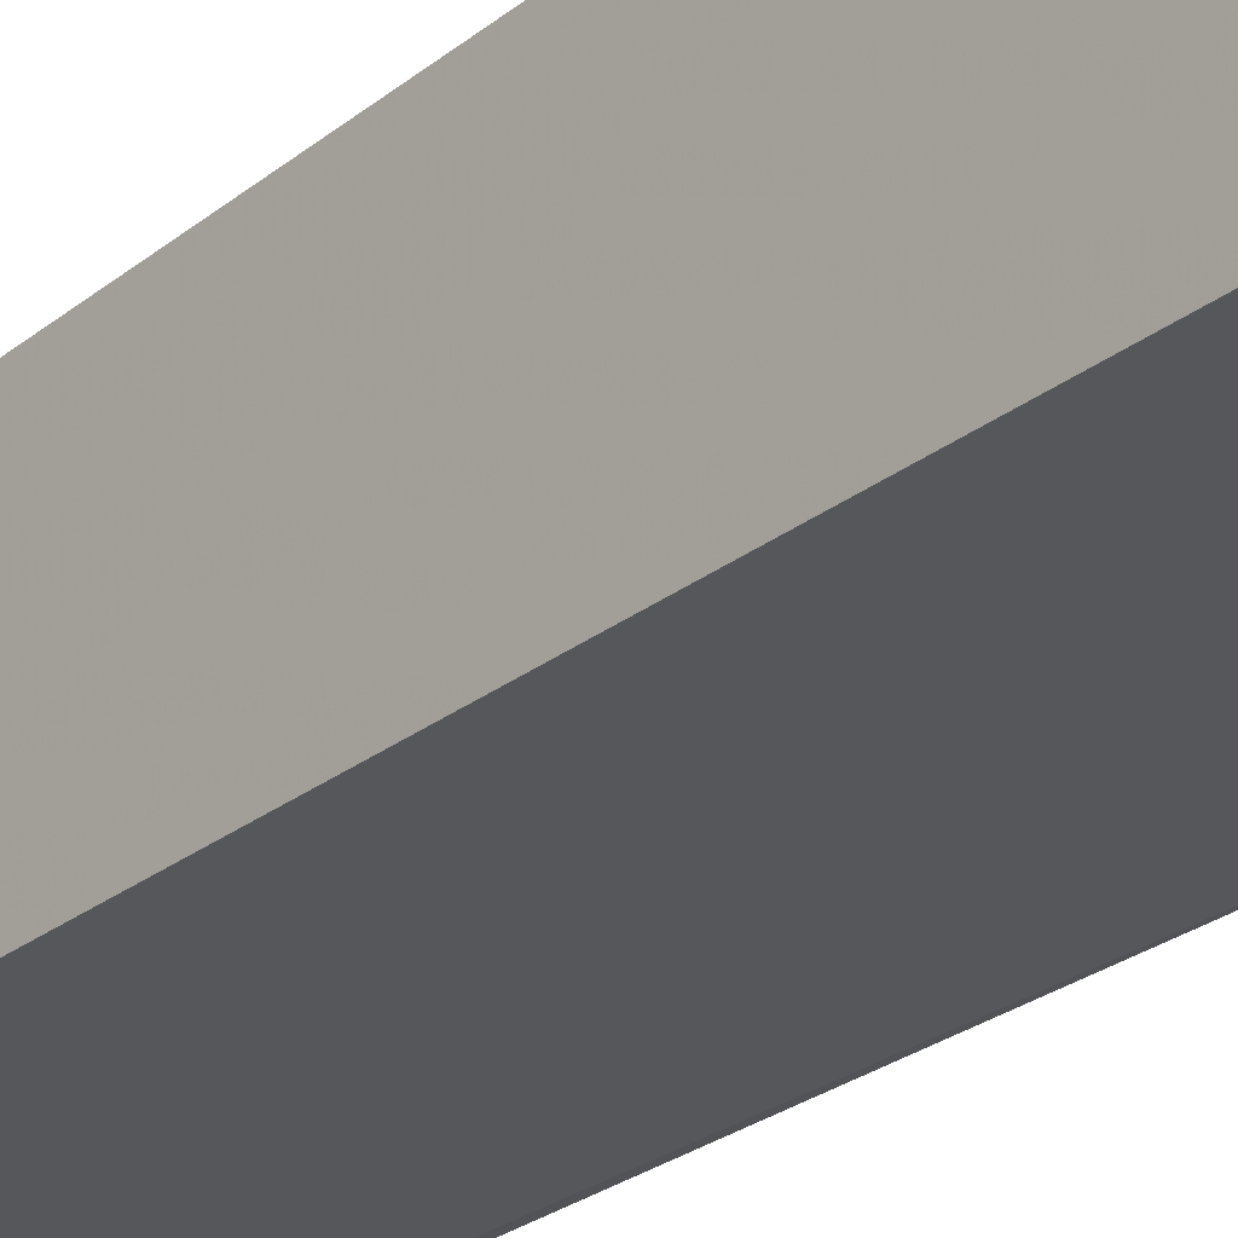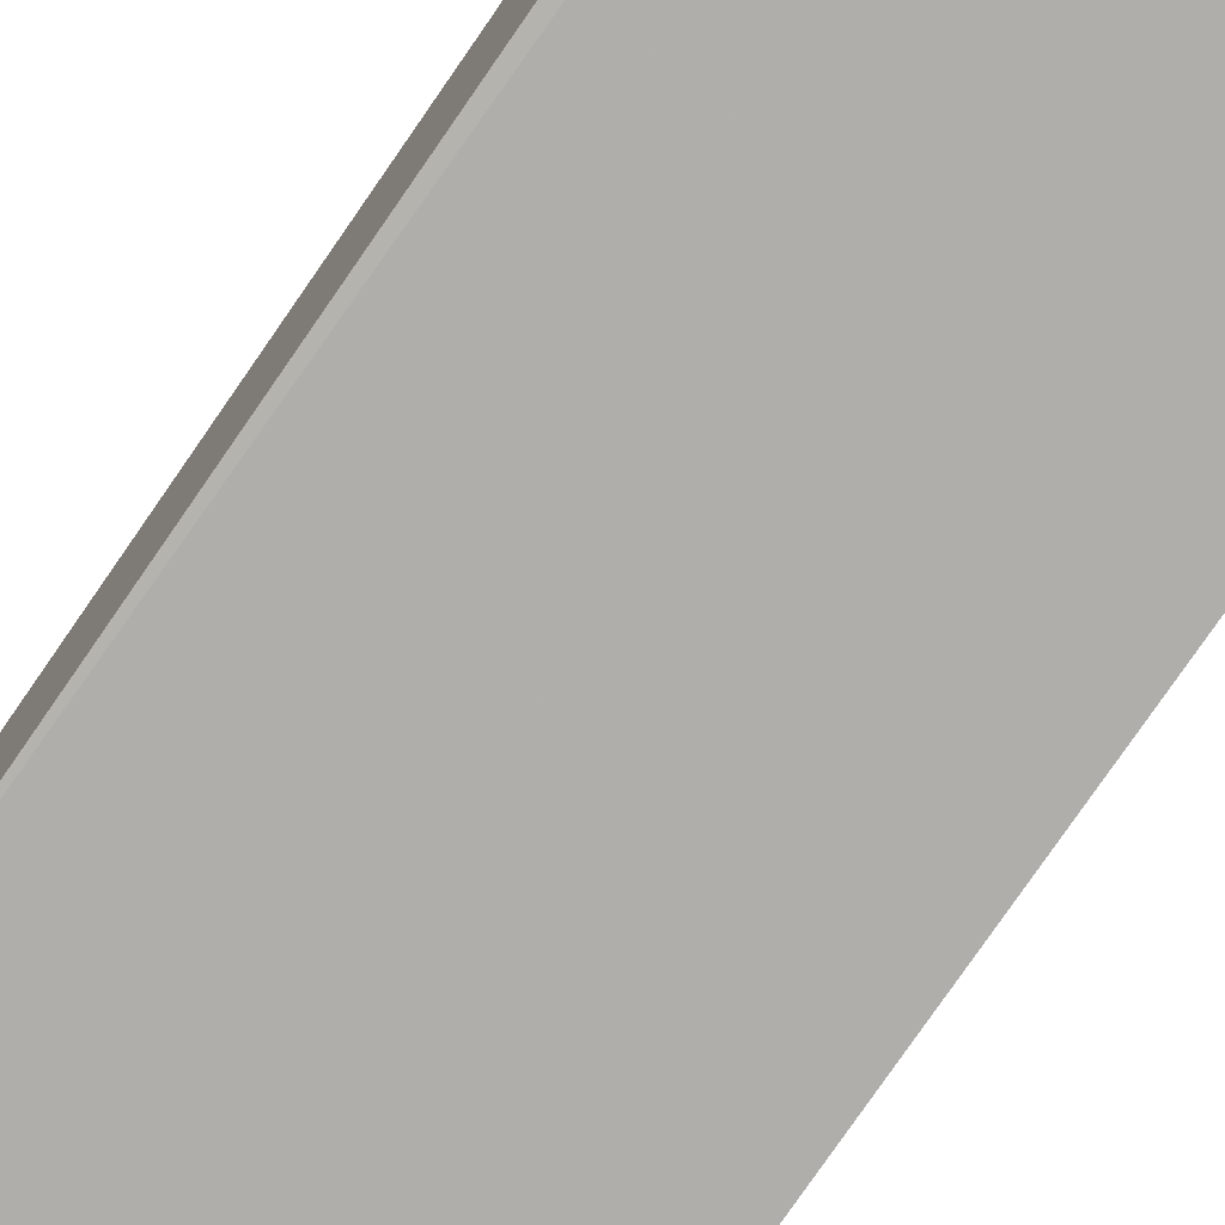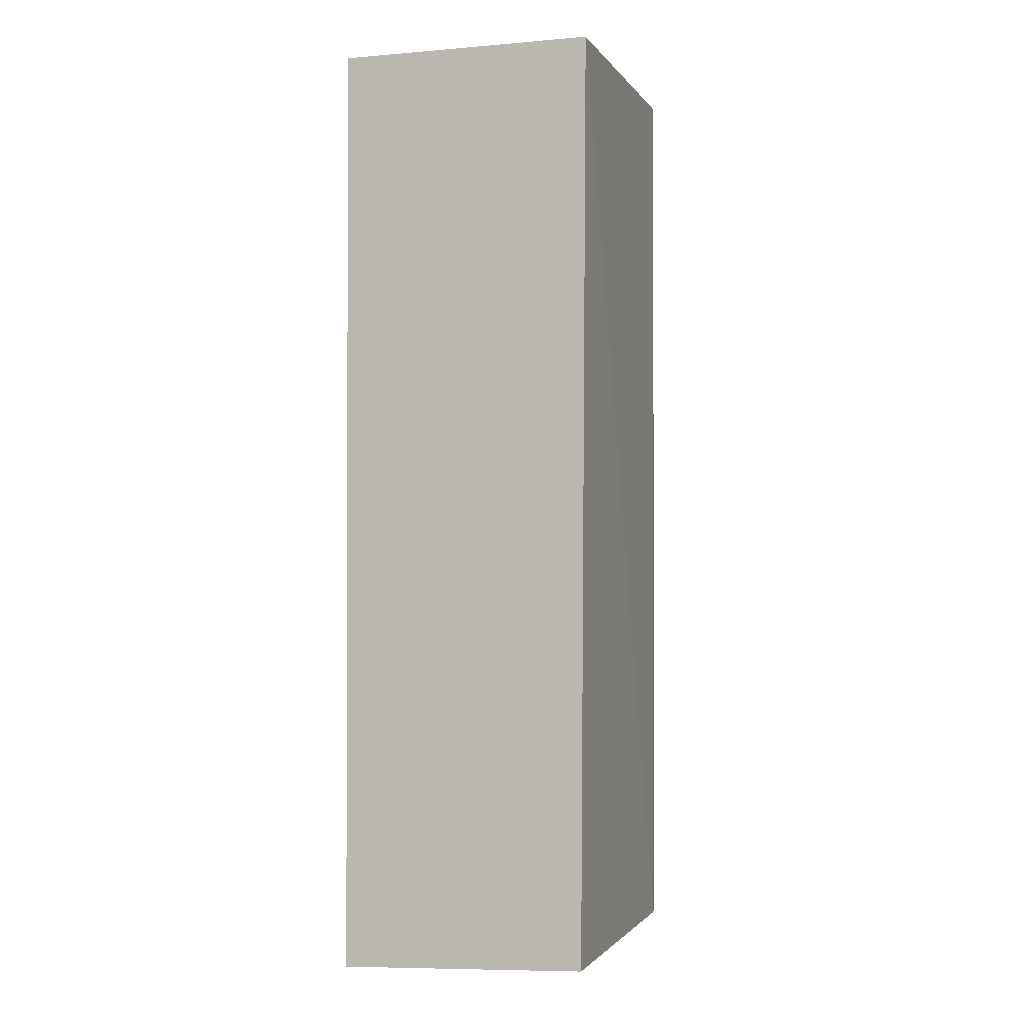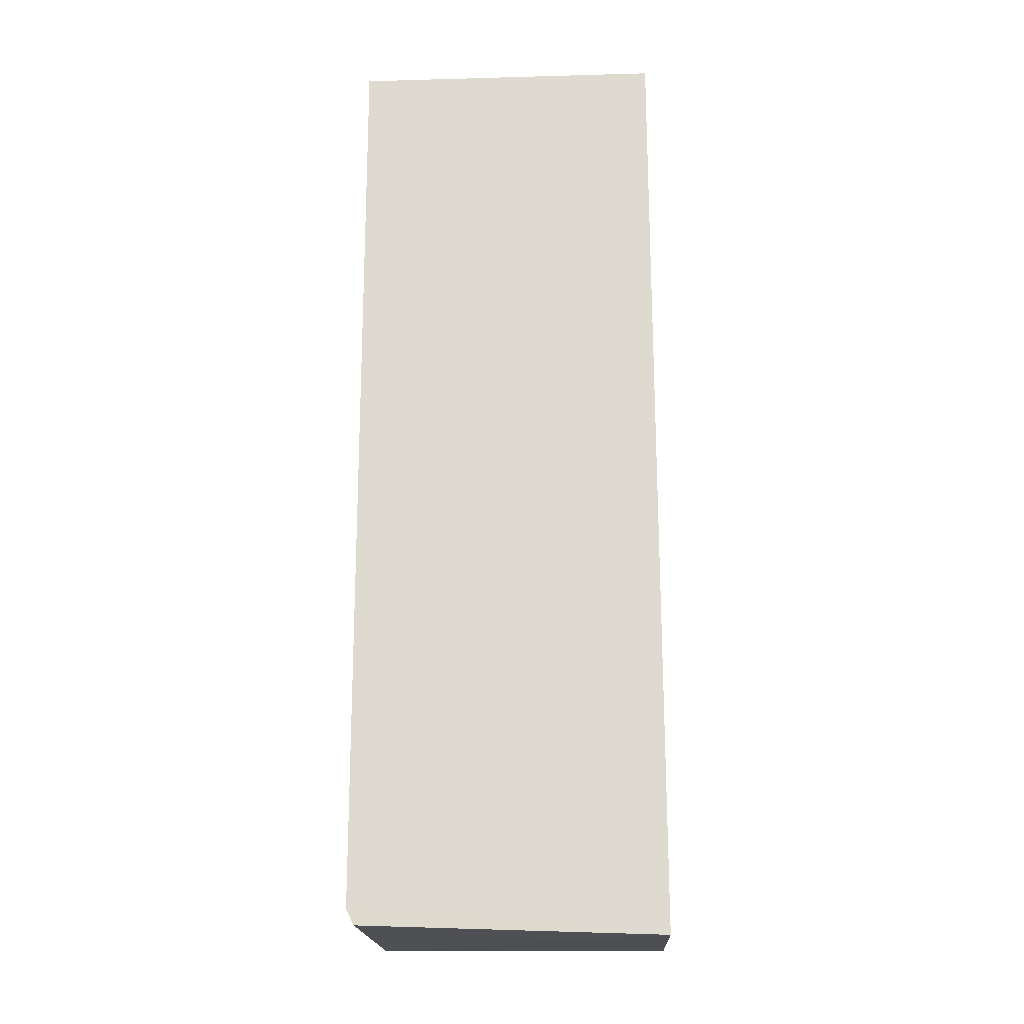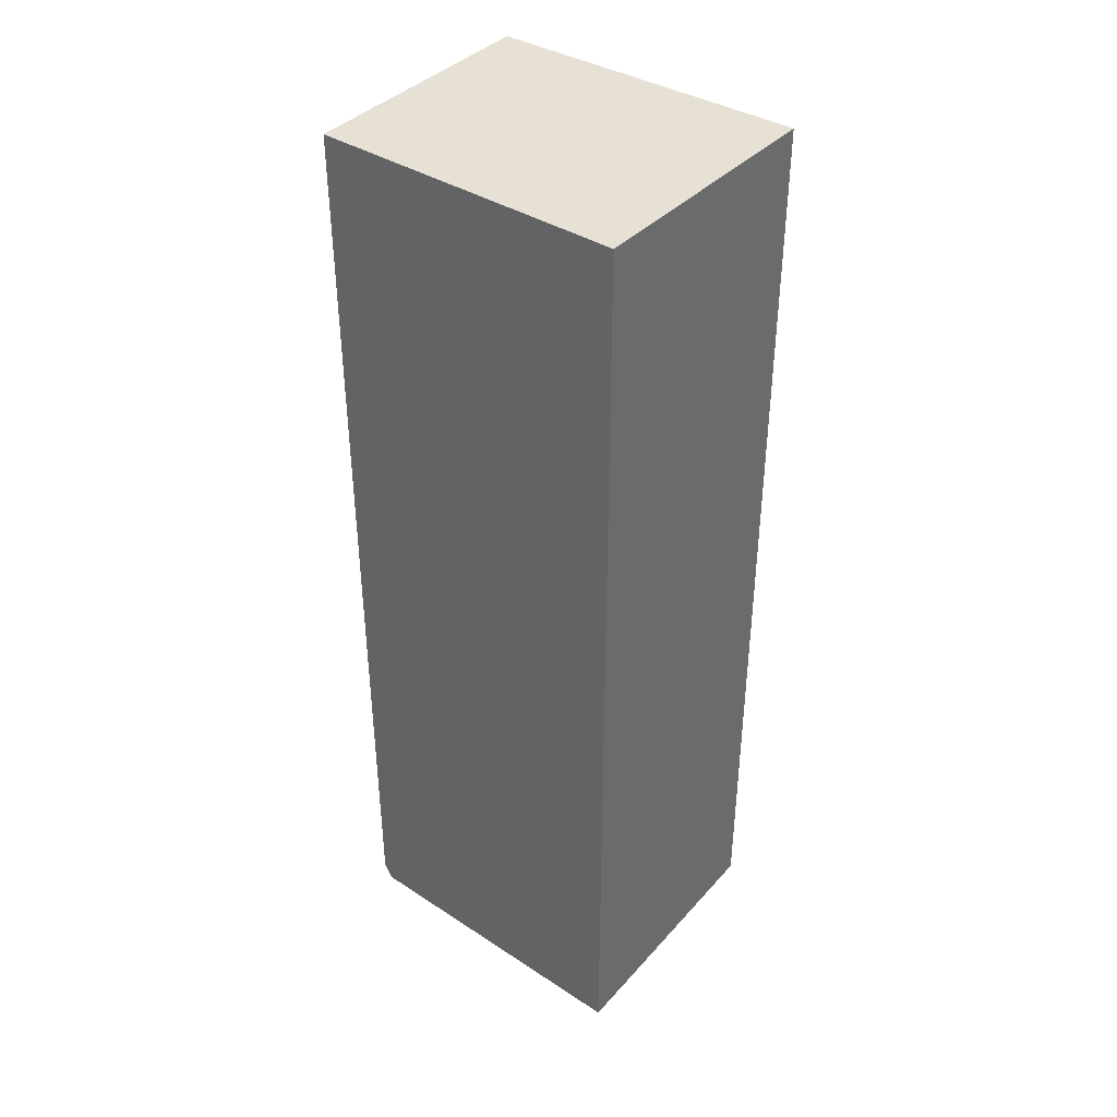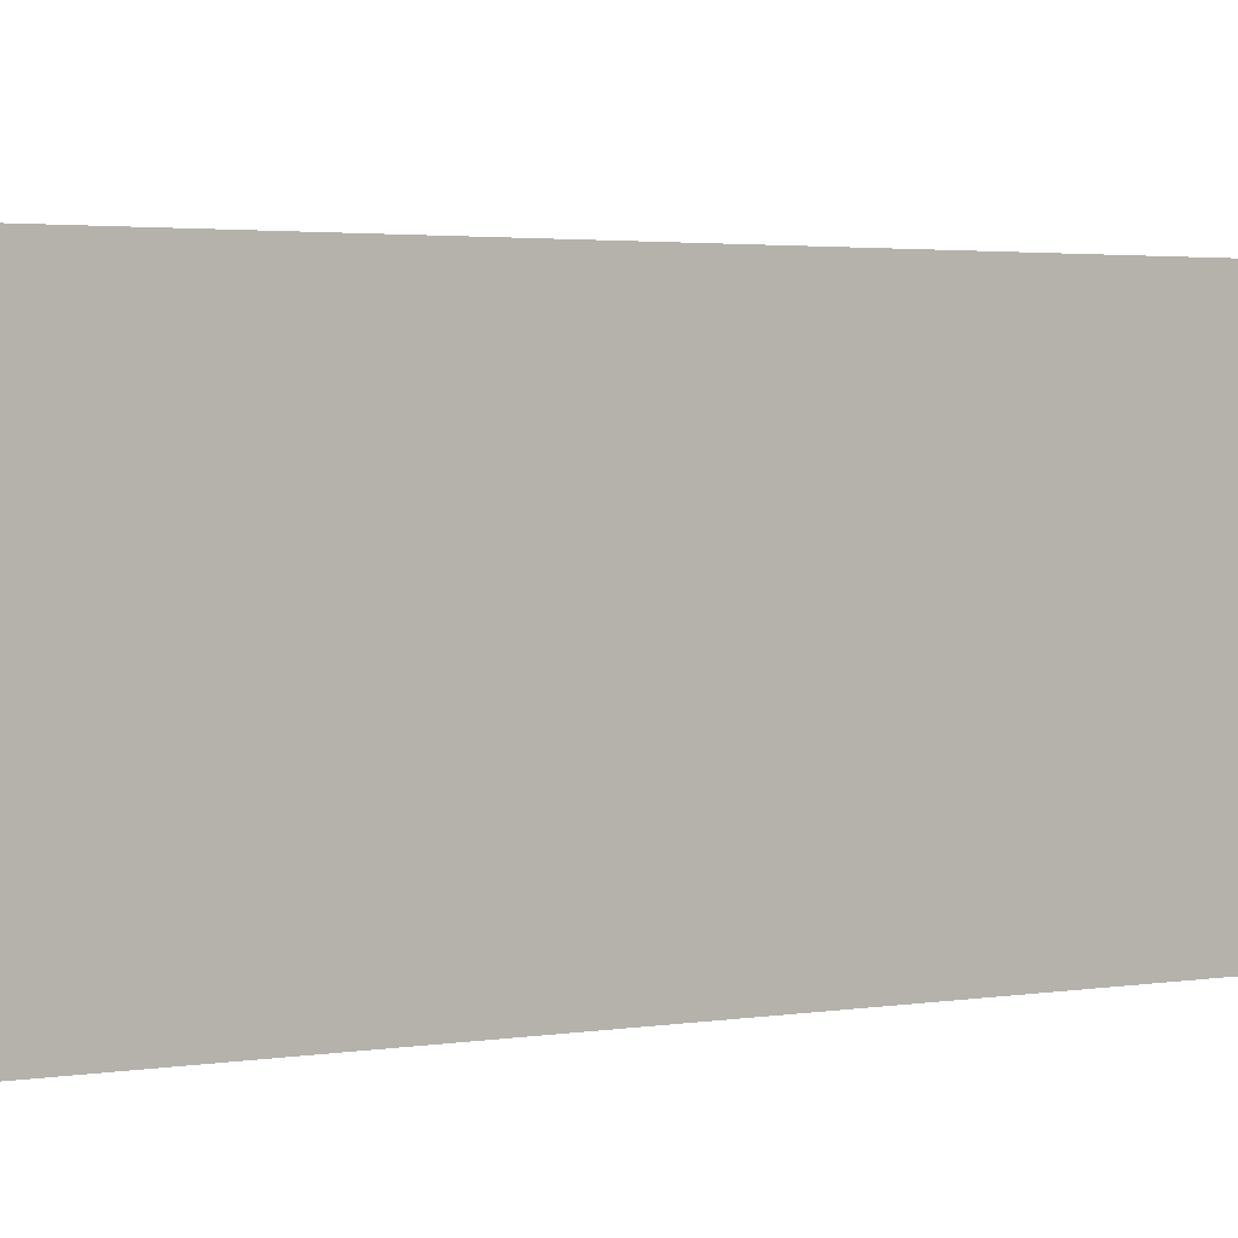
<metadata>
{"format":"obj","ext":"obj","renderer":"f3d","projection":"perspective","resolution":1024,"background":"white","views":[{"elev":-27.5,"azim":140.0,"up":"+Z"},{"elev":-77.4,"azim":-34.5,"up":"+Z"},{"elev":-1.1,"azim":108.3,"up":"+Y"},{"elev":-20.1,"azim":3.0,"up":"+Y"},{"elev":39.2,"azim":38.1,"up":"+Y"},{"elev":2.0,"azim":49.7,"up":"+Z"}]}
</metadata>
<code>
v -0.02459 0.004314 0.02246
v -0.02457 -0.07565 0.02247
v -0.0246 0.004297 0.0006201
v -0.05096 0.004292 0.001273
v -0.0508 0.004356 0.02244
v -0.04986 -0.07435 0.001068
v -0.05058 -0.07344 0.02247
v -0.02458 -0.07451 0.001071
v -0.04992 -0.07474 0.02246
v -0.05076 -0.07305 0.00118
f 5 1 3
f 5 3 4
f 6 4 3
f 7 2 1
f 7 1 5
f 8 6 3
f 8 2 6
f 8 1 2
f 8 3 1
f 9 6 2
f 9 2 7
f 10 7 5
f 10 5 4
f 10 4 6
f 10 9 7
f 10 6 9

</code>
